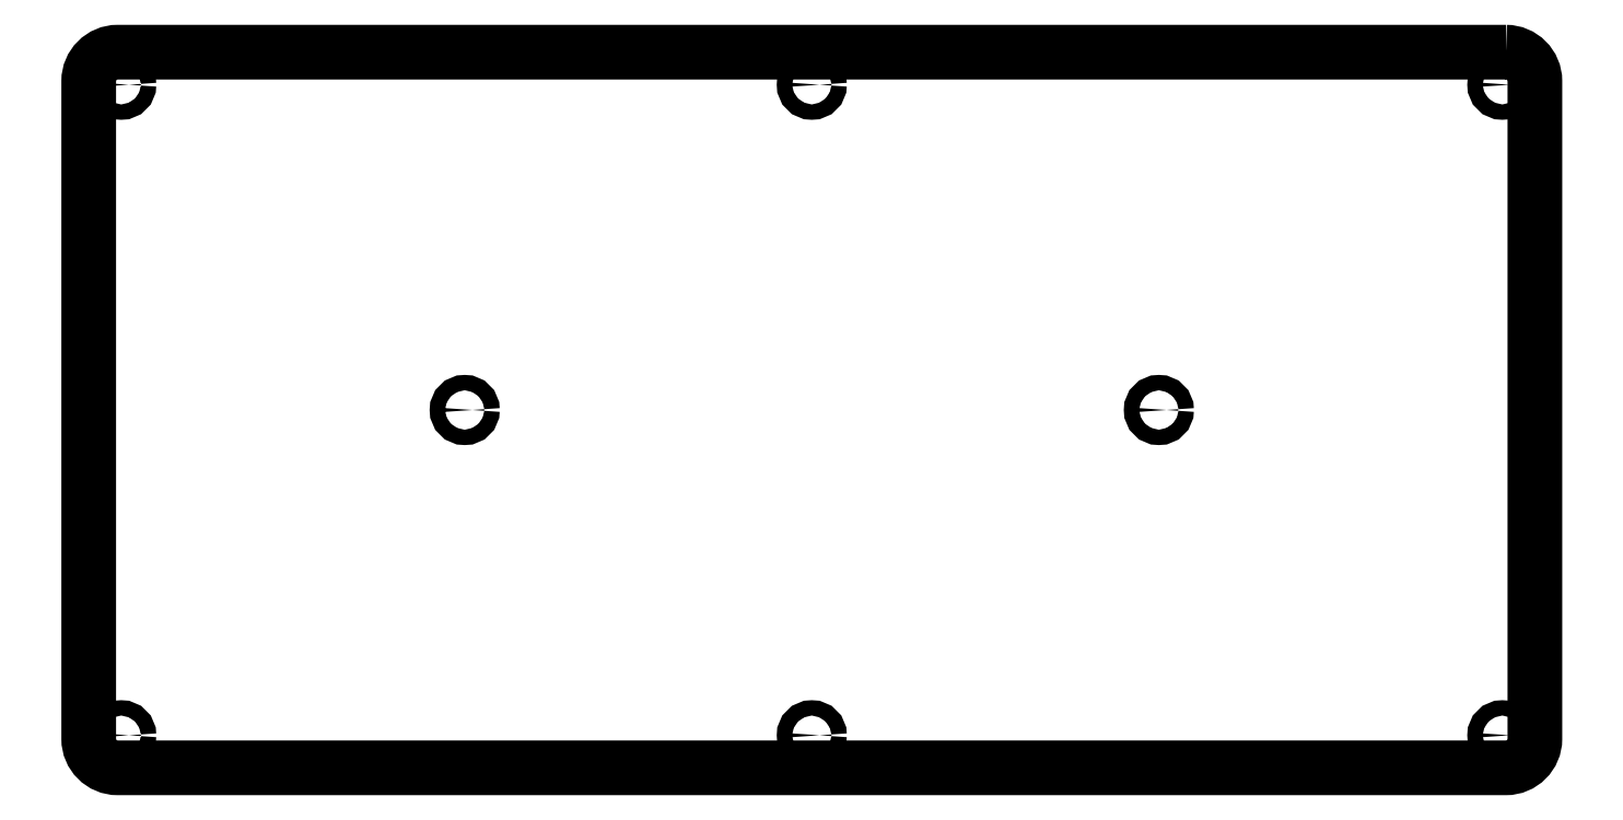
<metadata>
{"format":"dxf","ext":"dxf","renderer":"ezdxf+matplotlib","layout":"modelspace","background":"white","min_lineweight":24,"dpi":150}
</metadata>
<code>
0
SECTION
2
ENTITIES
0
CIRCLE
8
0
10
29.85
20
184.8
30
0
40
1.35
210
1.714e-63
220
-4.93e-32
230
1
0
CIRCLE
8
0
10
212.1
20
127.6
30
0
40
1.35
210
1.714e-63
220
1.114e-110
230
1
0
CIRCLE
8
0
10
151.1
20
70.49
30
0
40
1.35
210
1.714e-63
220
1.114e-110
230
1
0
CIRCLE
8
0
10
272.4
20
184.8
30
0
40
1.35
210
1.714e-63
220
1.114e-110
230
1
0
CIRCLE
8
0
10
29.85
20
70.49
30
0
40
1.35
210
1.714e-63
220
-4.93e-32
230
1
0
CIRCLE
8
0
10
90.17
20
127.6
30
0
40
1.35
210
1.714e-63
220
1.114e-110
230
1
0
CIRCLE
8
0
10
151.1
20
184.8
30
0
40
1.35
210
1.714e-63
220
1.114e-110
230
1
0
CIRCLE
8
0
10
272.4
20
70.49
30
0
40
1.35
210
1.714e-63
220
1.114e-110
230
1
0
LWPOLYLINE
8
0
90
8
70
1
43
0
10
273.1
20
190.5
10
29.21
20
190.5
42
0.4142
10
24.13
20
185.4
10
24.13
20
69.85
42
0.4142
10
29.21
20
64.77
10
273.1
20
64.77
42
0.4142
10
278.1
20
69.85
10
278.1
20
185.4
42
0.4142
0
ENDSEC
0
EOF

</code>
